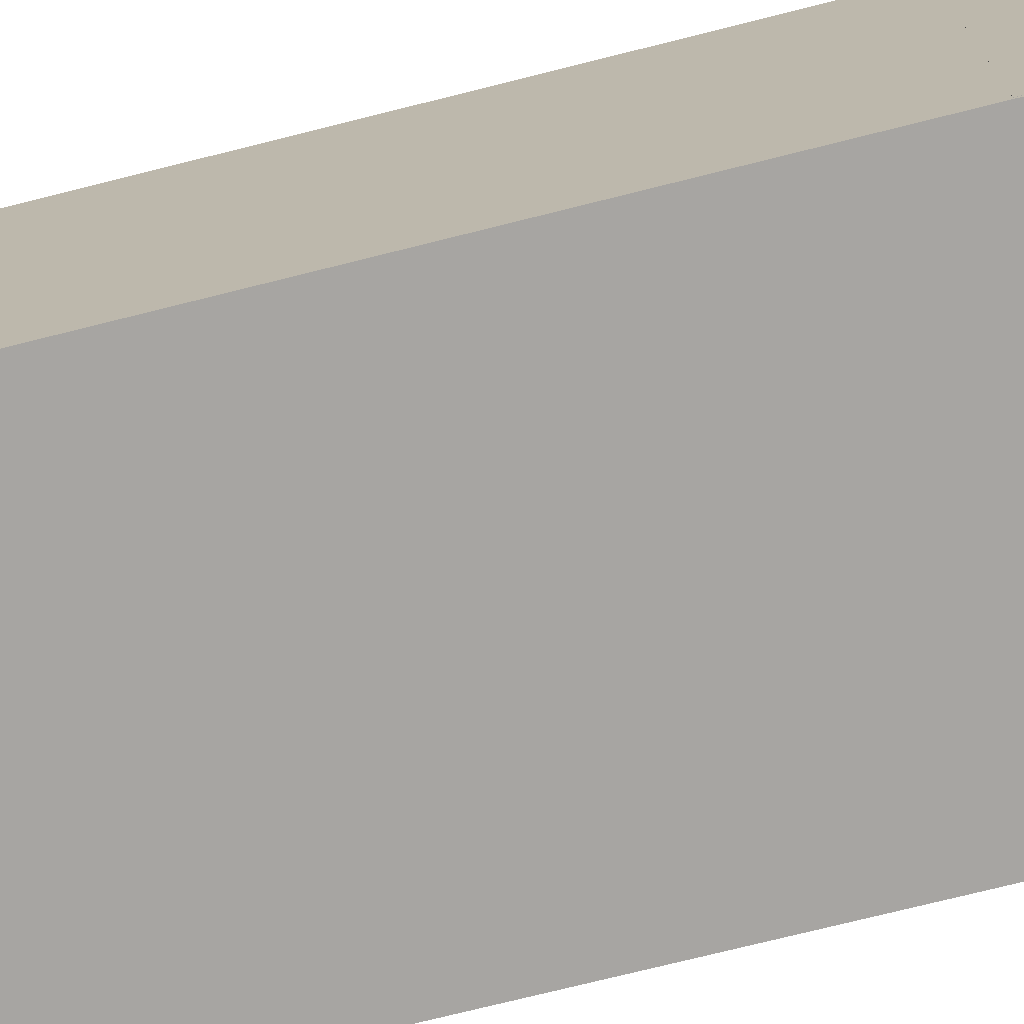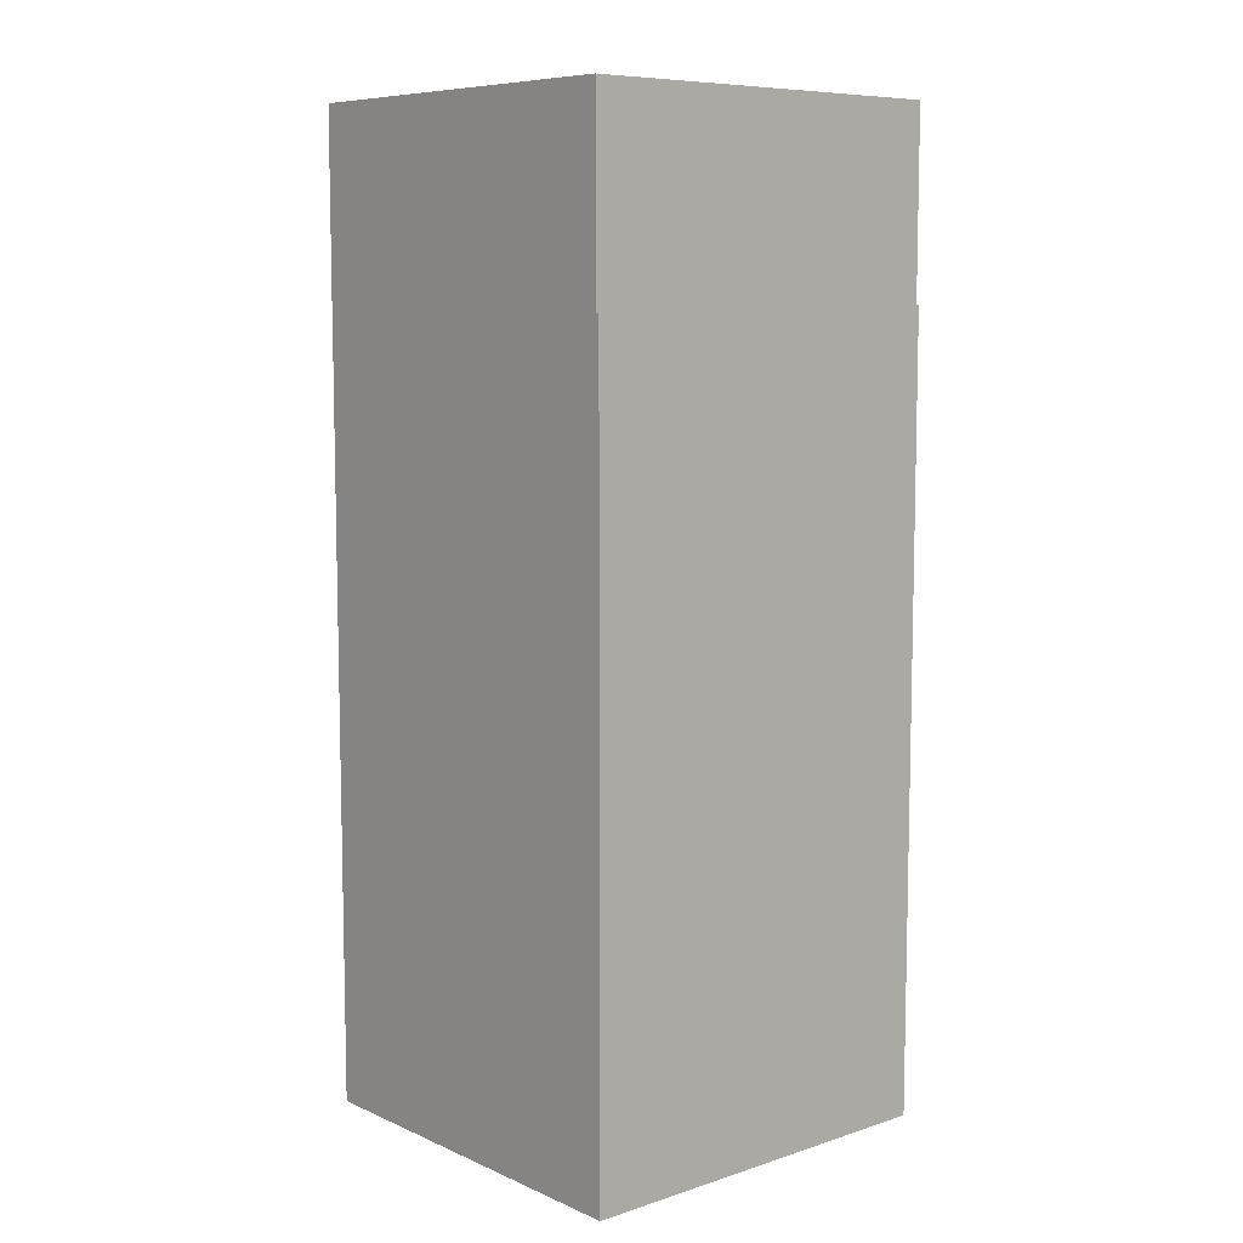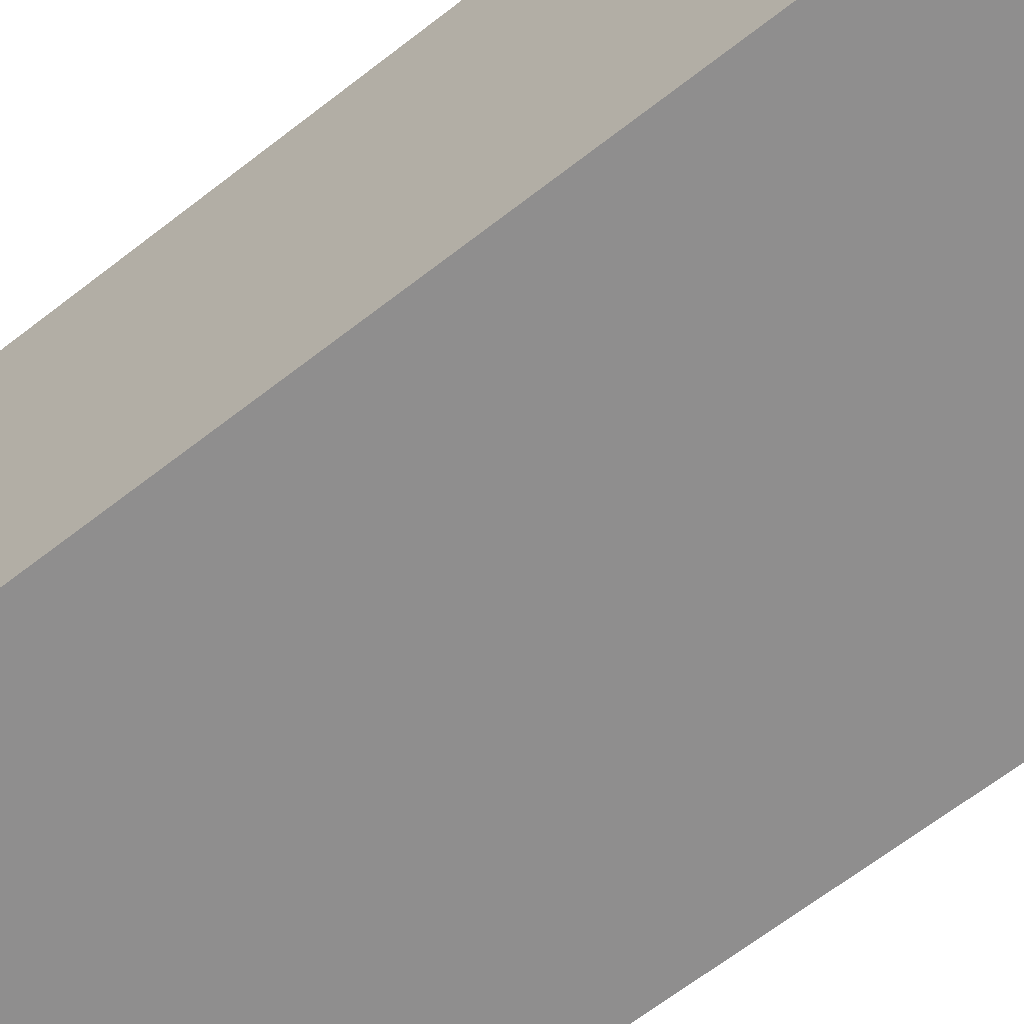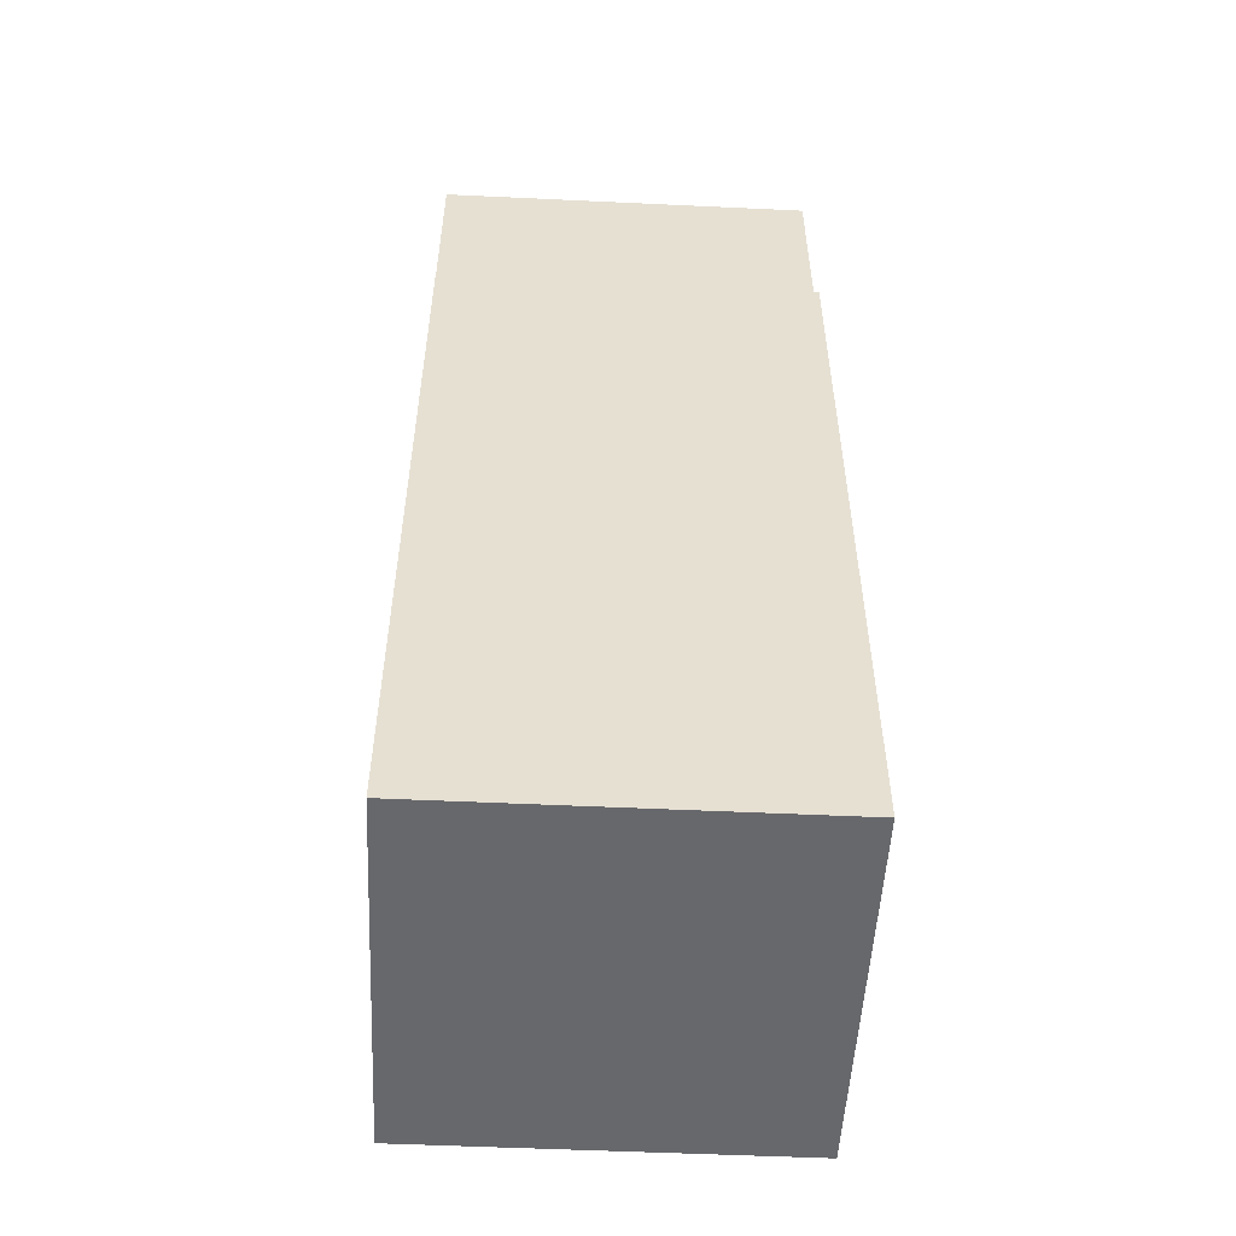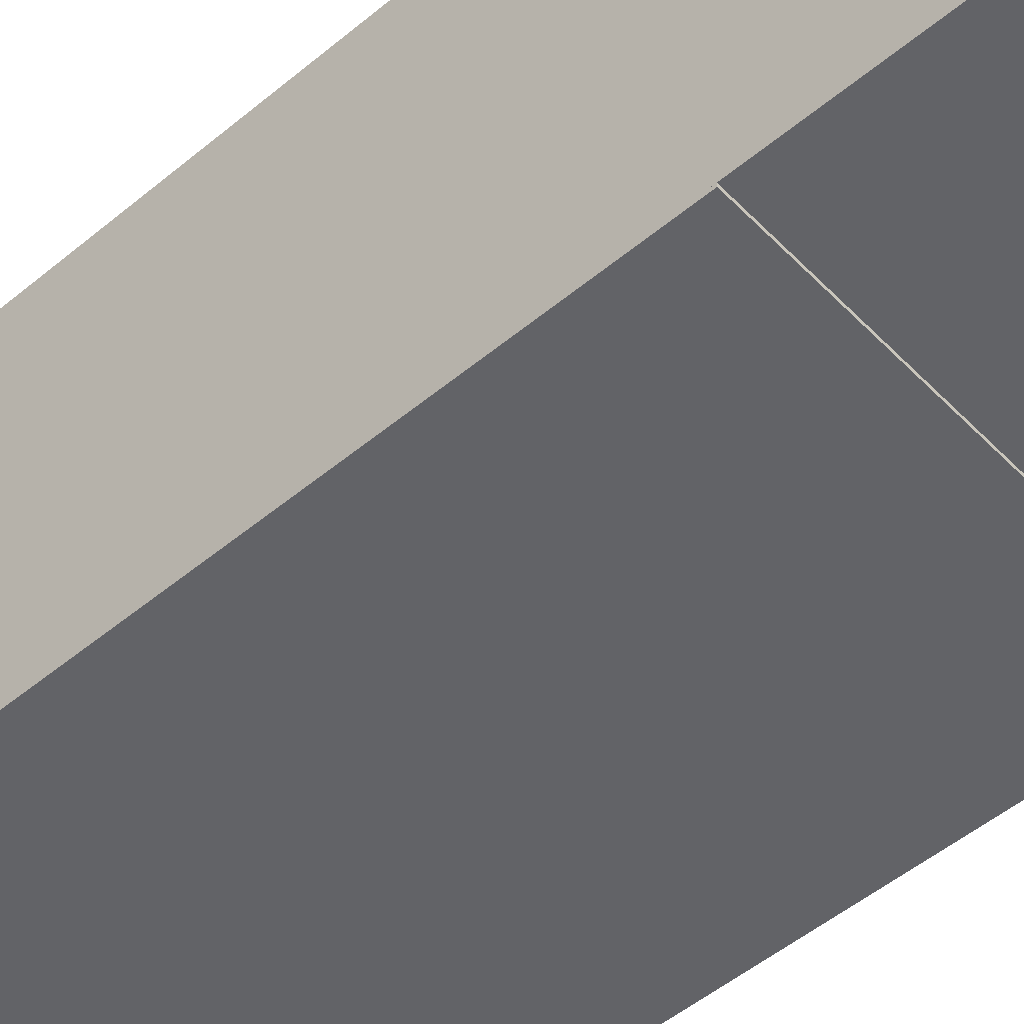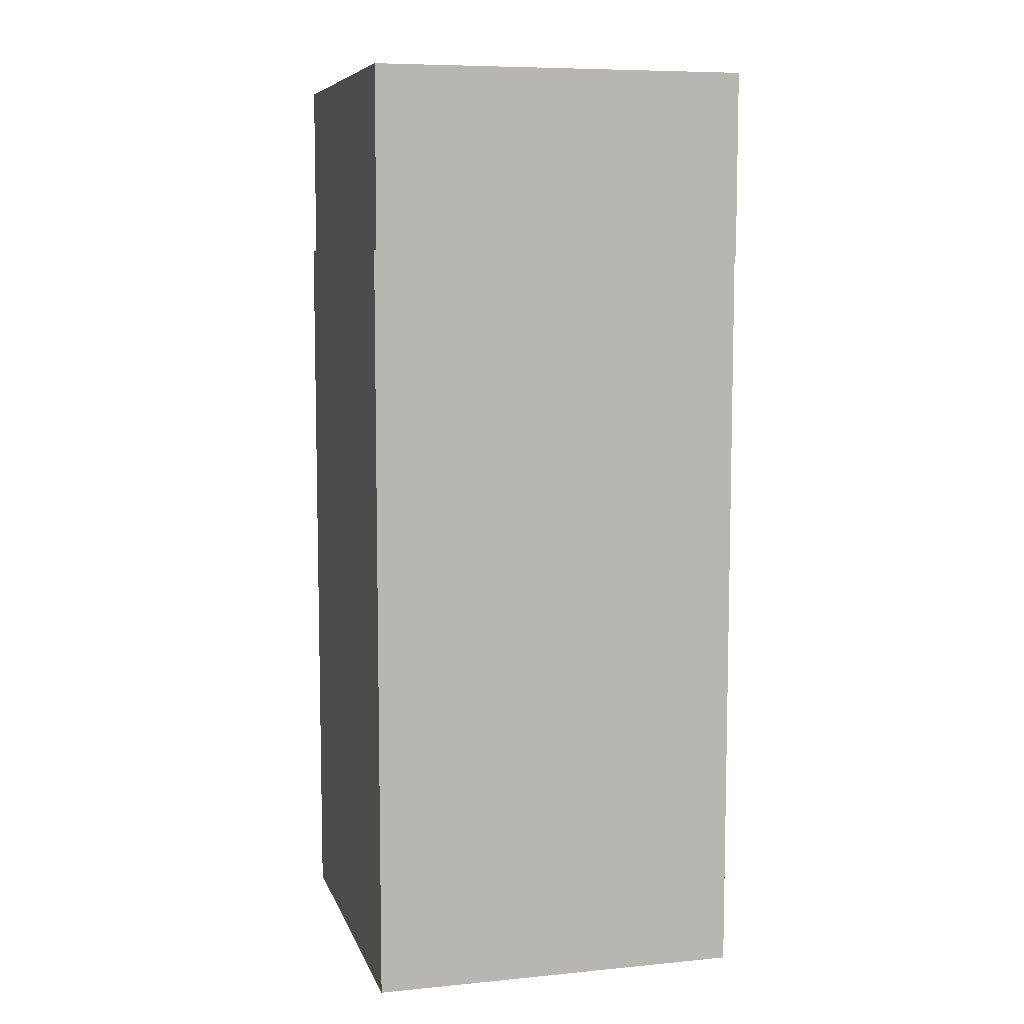
<metadata>
{"format":"obj","ext":"obj","renderer":"f3d","projection":"perspective","resolution":1024,"background":"white","views":[{"elev":-73.9,"azim":104.1,"up":"+Z"},{"elev":8.3,"azim":49.1,"up":"+Y"},{"elev":-65.0,"azim":-51.8,"up":"+Z"},{"elev":-52.5,"azim":177.1,"up":"+Y"},{"elev":-51.0,"azim":132.2,"up":"+Z"},{"elev":7.9,"azim":-105.0,"up":"+Y"}]}
</metadata>
<code>
v -0.7783 2.002 0.6787
v -0.7783 -0.0148 -0.3213
v -0.7783 -0.0148 0.6787
v -0.7783 2.002 -0.3213
v 0.2217 -0.0148 -0.3213
v -0.7783 -0.0148 -0.3213
v 0.2217 2.002 -0.3213
v 0.2217 -0.0148 0.6787
v 0.2217 -0.0148 -0.3213
v 0.2217 2.002 0.6787
v -0.7783 -0.0148 0.6787
v 0.2217 -0.0148 0.6787
v 0.2217 -0.0148 -0.3213
v -0.7783 -0.0148 0.6787
v -0.7783 -0.0148 -0.3213
v -0.7783 2.002 -0.3213
v 0.2217 2.002 0.6787
v 0.2217 2.002 -0.3213
v -0.7783 2.002 0.6787
v -0.7783 2.002 -0.3213
v -0.7783 -0.0148 -0.3213
v -0.7783 2.002 -0.3213
v 0.2217 2.002 -0.3213
v 0.2217 -0.0148 -0.3213
v 0.2217 2.002 -0.3213
v 0.2217 2.002 0.6787
v 0.2217 -0.0148 0.6787
v 0.2217 2.002 0.6787
v -0.7783 2.002 0.6787
v -0.7783 -0.0148 0.6787
v 0.2217 -0.0148 -0.3213
v 0.2217 -0.0148 0.6787
v -0.7783 -0.0148 0.6787
v -0.7783 2.002 -0.3213
v -0.7783 2.002 0.6787
v 0.2217 2.002 0.6787
v -0.766 2.477 0.6872
v -0.766 1.986 -0.3128
v -0.766 1.986 0.6872
v -0.766 2.477 -0.3128
v 0.2218 1.986 -0.3128
v -0.766 1.986 -0.3128
v 0.2218 2.477 -0.3128
v 0.2218 1.986 0.6872
v 0.2218 1.986 -0.3128
v 0.2218 2.477 0.6872
v -0.766 1.986 0.6872
v 0.2218 1.986 0.6872
v 0.2218 1.986 -0.3128
v -0.766 1.986 0.6872
v -0.766 1.986 -0.3128
v -0.766 2.477 -0.3128
v 0.2218 2.477 0.6872
v 0.2218 2.477 -0.3128
v -0.766 2.477 0.6872
v -0.766 2.477 -0.3128
v -0.766 1.986 -0.3128
v -0.766 2.477 -0.3128
v 0.2218 2.477 -0.3128
v 0.2218 1.986 -0.3128
v 0.2218 2.477 -0.3128
v 0.2218 2.477 0.6872
v 0.2218 1.986 0.6872
v 0.2218 2.477 0.6872
v -0.766 2.477 0.6872
v -0.766 1.986 0.6872
v 0.2218 1.986 -0.3128
v 0.2218 1.986 0.6872
v -0.766 1.986 0.6872
v -0.766 2.477 -0.3128
v -0.766 2.477 0.6872
v 0.2218 2.477 0.6872
g mesh_0
f 1 2 3
f 4 5 6
f 7 8 9
f 10 11 12
f 13 14 15
f 16 17 18
f 19 20 21
f 22 23 24
f 25 26 27
f 28 29 30
f 31 32 33
f 34 35 36
g mesh_1
f 37 38 39
f 40 41 42
f 43 44 45
f 46 47 48
f 49 50 51
f 52 53 54
f 55 56 57
f 58 59 60
f 61 62 63
f 64 65 66
f 67 68 69
f 70 71 72

</code>
